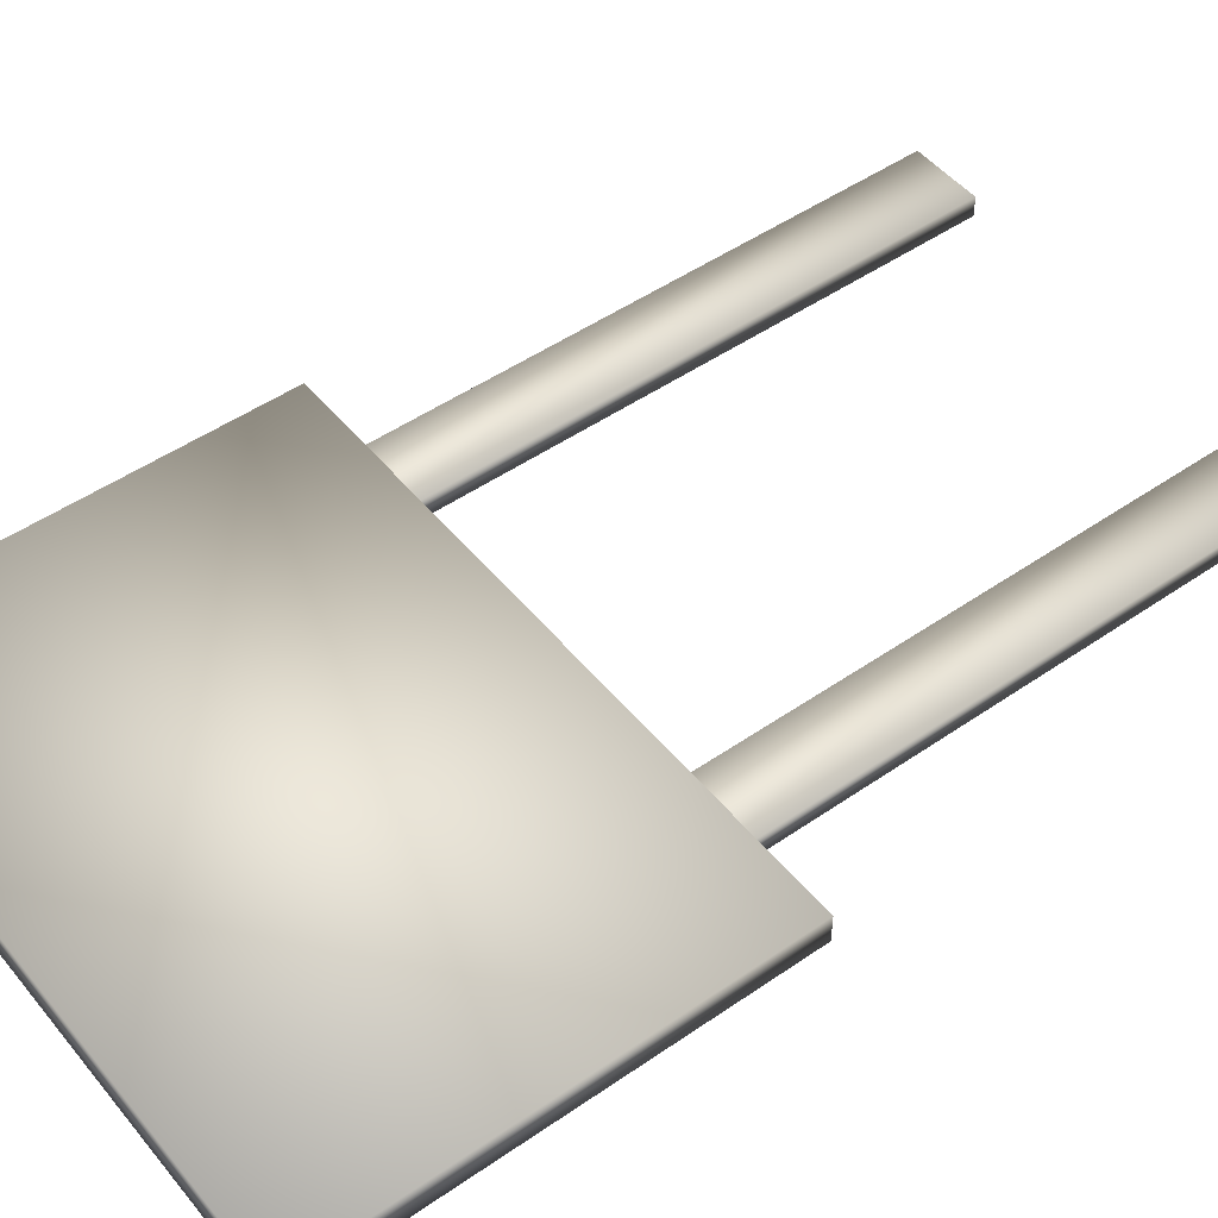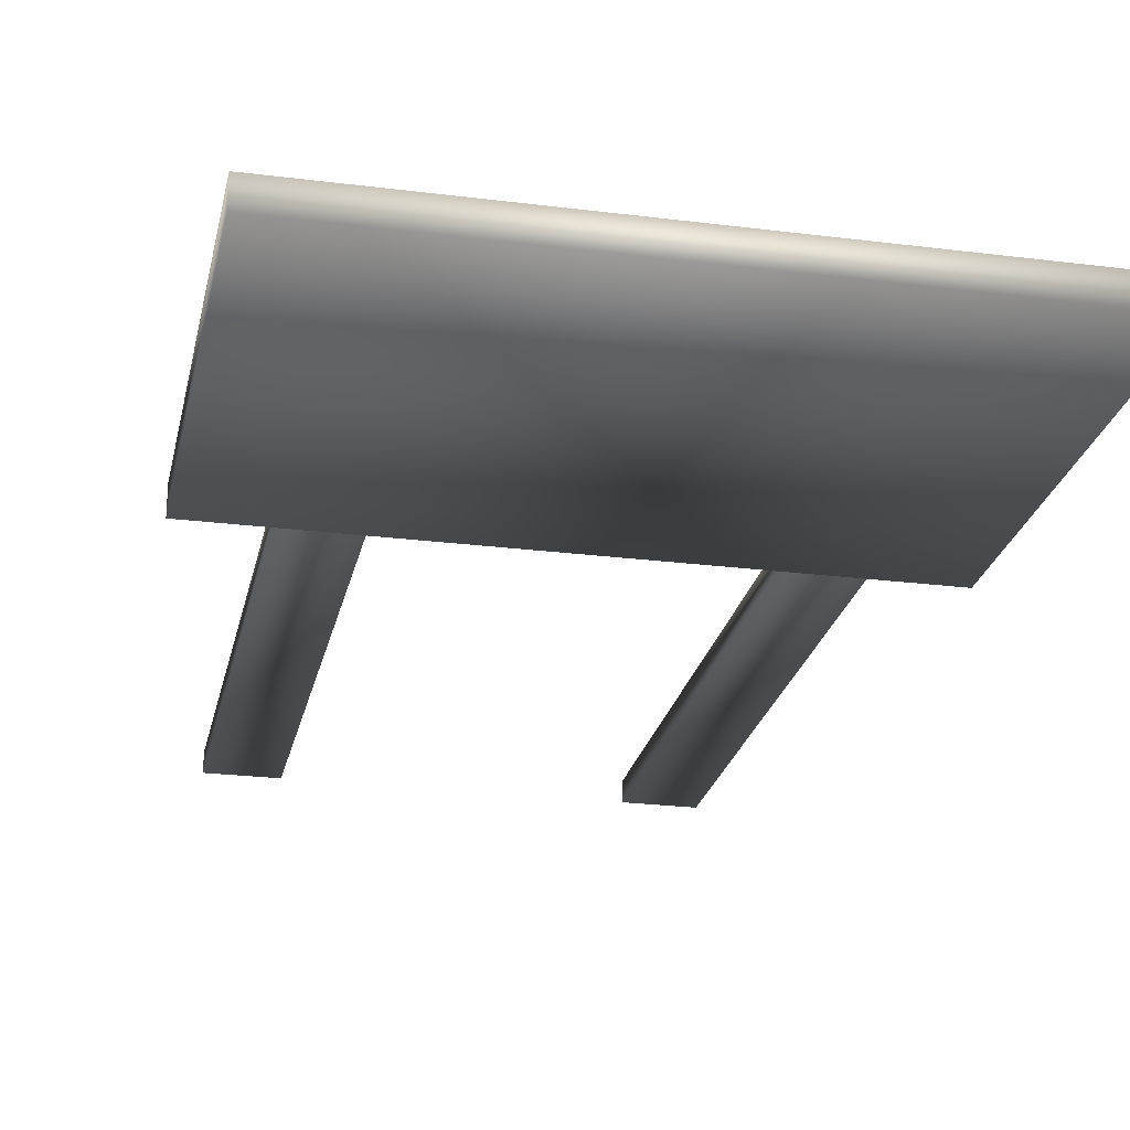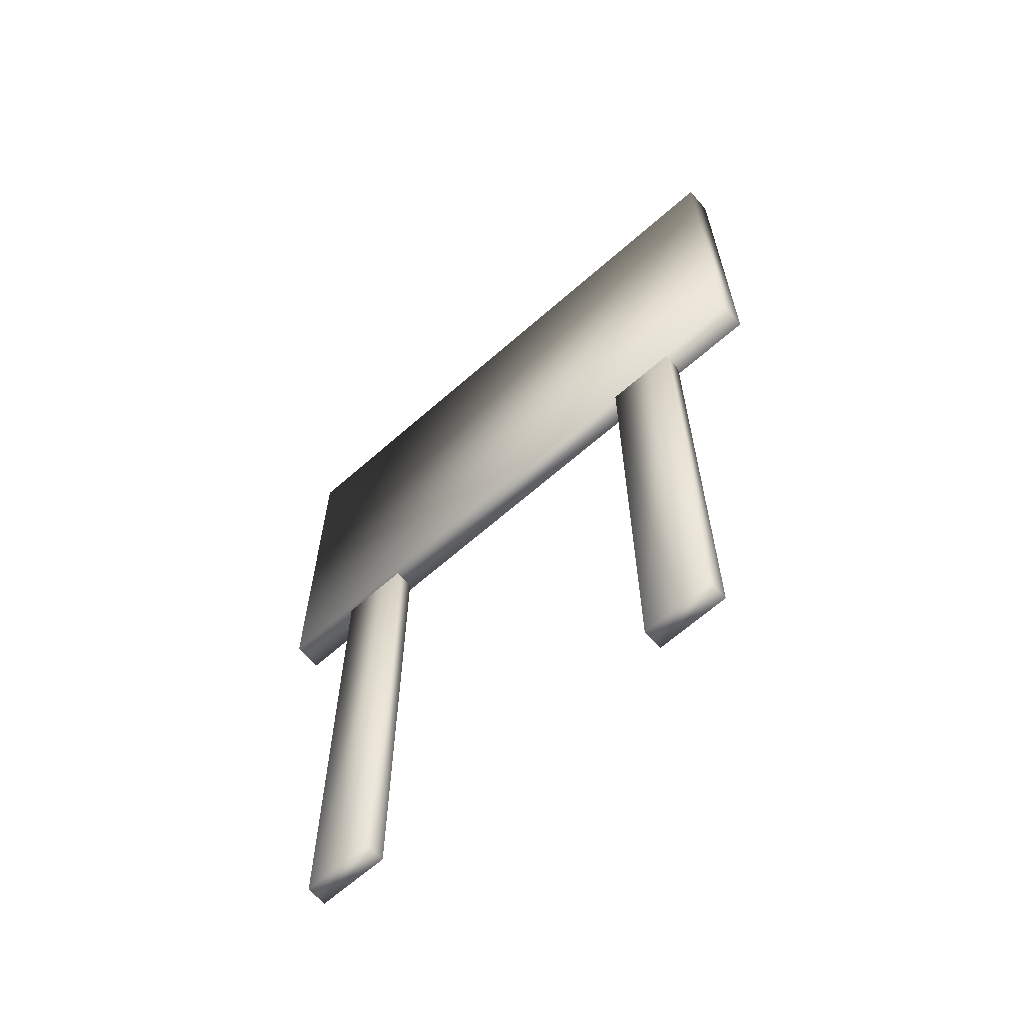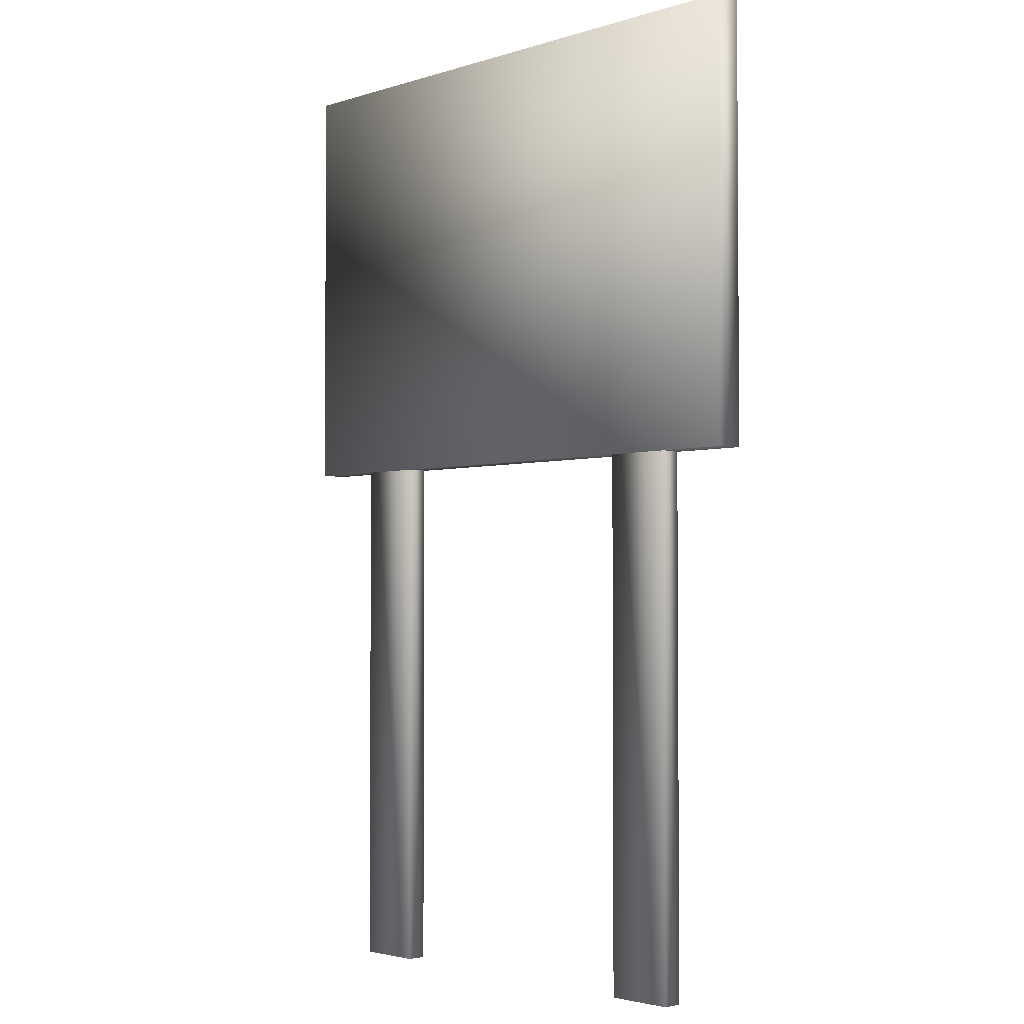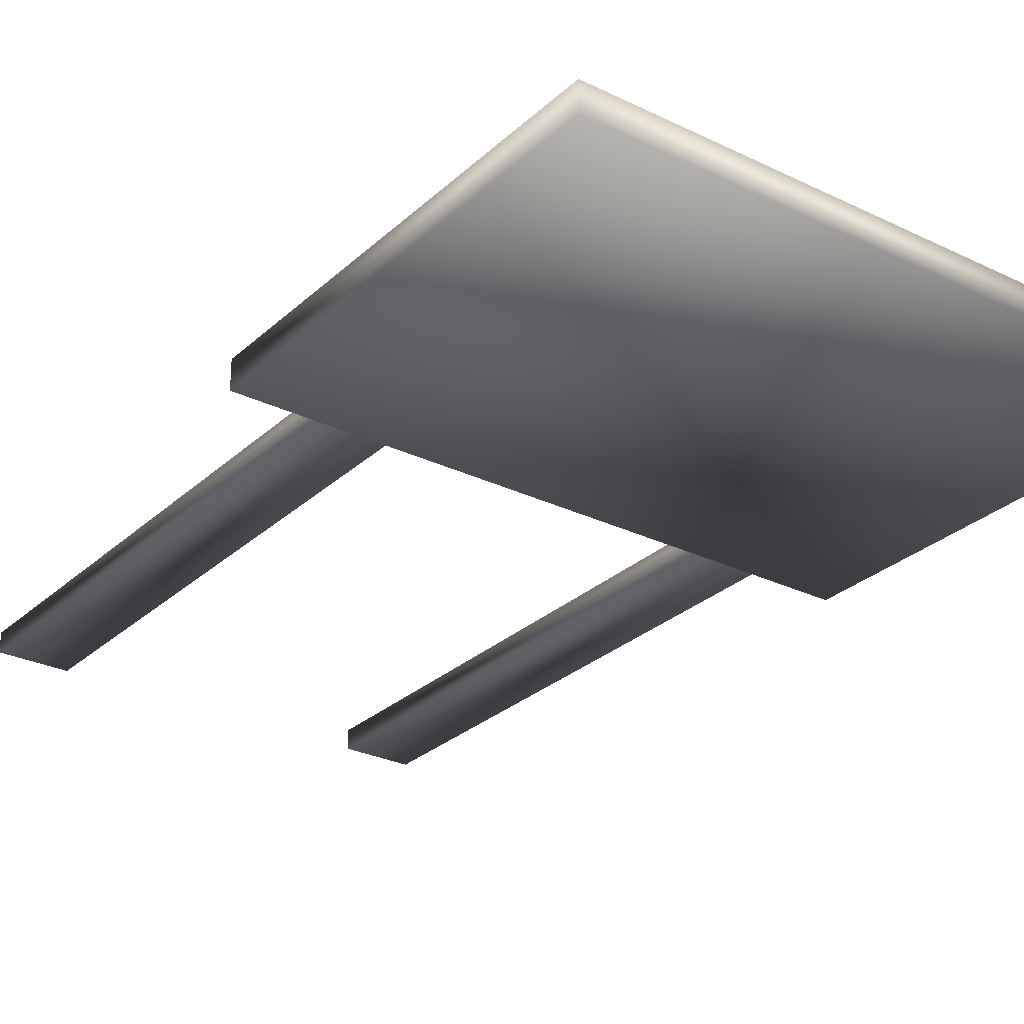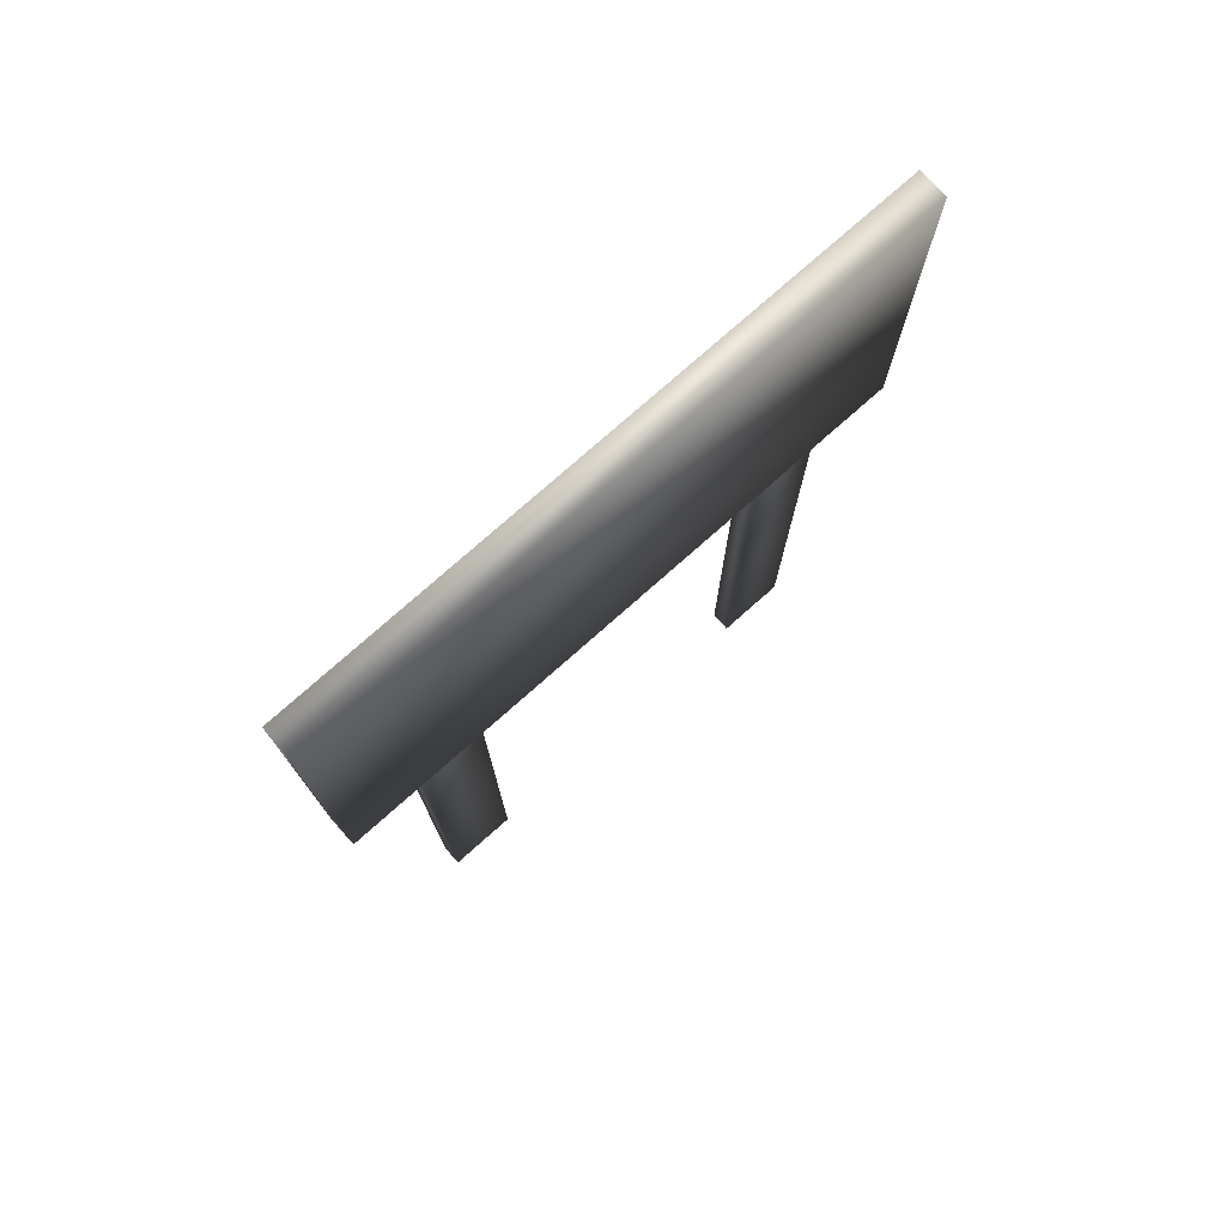
<metadata>
{"format":"obj","ext":"obj","renderer":"f3d","projection":"perspective","resolution":1024,"background":"white","views":[{"elev":49.1,"azim":-127.5,"up":"+Z"},{"elev":-24.2,"azim":168.2,"up":"+Z"},{"elev":-65.8,"azim":-138.6,"up":"+Y"},{"elev":-2.7,"azim":47.2,"up":"+Y"},{"elev":-28.0,"azim":143.6,"up":"+Z"},{"elev":77.0,"azim":138.5,"up":"+Y"}]}
</metadata>
<code>
g fcbg_arkcity_sign_01
v 1.736 3.063 0.1146
v -1.736 3.063 0.1146
v -1.736 5.534 0.1146
v 1.736 5.534 0.1146
v 1.736 3.063 -0.04493
v -1.736 5.534 -0.04493
v -1.736 3.063 -0.04493
v 1.736 5.534 -0.04493
v -1.736 5.534 0.1146
v 1.736 5.534 0.1146
v 1.736 5.534 0.1146
v 1.736 3.063 -0.04493
v 1.736 3.063 0.1146
v 1.736 3.063 0.1146
v -1.736 3.063 -0.04493
v -1.736 3.063 0.1146
v -1.736 3.063 0.1146
v -1.736 3.063 -0.04493
v -1.736 5.534 -0.04493
v -1.736 5.534 0.1146
v 1.298 -0.0002849 0.09079
v 0.9012 -0.0002849 0.09079
v 0.9012 3.087 0.09079
v 1.298 3.087 0.09079
v 1.298 -0.0002849 -0.02279
v 1.298 3.087 -0.02279
v 0.9012 3.087 -0.02279
v 0.9012 -0.0002849 -0.02279
v 1.298 -0.0002849 0.09079
v 1.298 -0.0002849 -0.02279
v 0.9012 -0.0002849 -0.02279
v 0.9012 -0.0002849 0.09079
v 0.9012 -0.0002849 0.09079
v 0.9012 -0.0002849 -0.02279
v 0.9012 3.087 -0.02279
v 0.9012 3.087 0.09079
v 1.298 3.087 0.09079
v 1.298 3.087 -0.02279
v 1.298 -0.0002849 -0.02279
v 1.298 -0.0002849 0.09079
v -0.8819 -0.0002849 0.09079
v -1.279 -0.0002849 0.09079
v -1.279 3.087 0.09079
v -0.8819 3.087 0.09079
v -0.8819 -0.0002849 -0.02279
v -0.8819 3.087 -0.02279
v -1.279 3.087 -0.02279
v -1.279 -0.0002849 -0.02279
v -0.8819 -0.0002849 0.09079
v -0.8819 -0.0002849 -0.02279
v -1.279 -0.0002849 -0.02279
v -1.279 -0.0002849 0.09079
v -1.279 -0.0002849 0.09079
v -1.279 -0.0002849 -0.02279
v -1.279 3.087 -0.02279
v -1.279 3.087 0.09079
v -0.8819 3.087 0.09079
v -0.8819 3.087 -0.02279
v -0.8819 -0.0002849 -0.02279
v -0.8819 -0.0002849 0.09079
g fcbg_arkcity_sign_01_0
f 3 2 1
f 4 3 1
f 7 6 5
f 6 8 5
f 8 6 9
f 10 8 9
f 12 8 11
f 13 12 11
f 15 12 14
f 16 15 14
f 19 18 17
f 20 19 17
f 23 22 21
f 24 23 21
f 27 26 25
f 28 27 25
f 31 30 29
f 32 31 29
f 35 34 33
f 36 35 33
f 39 38 37
f 40 39 37
f 43 42 41
f 44 43 41
f 47 46 45
f 48 47 45
f 51 50 49
f 52 51 49
f 55 54 53
f 56 55 53
f 59 58 57
f 60 59 57

</code>
